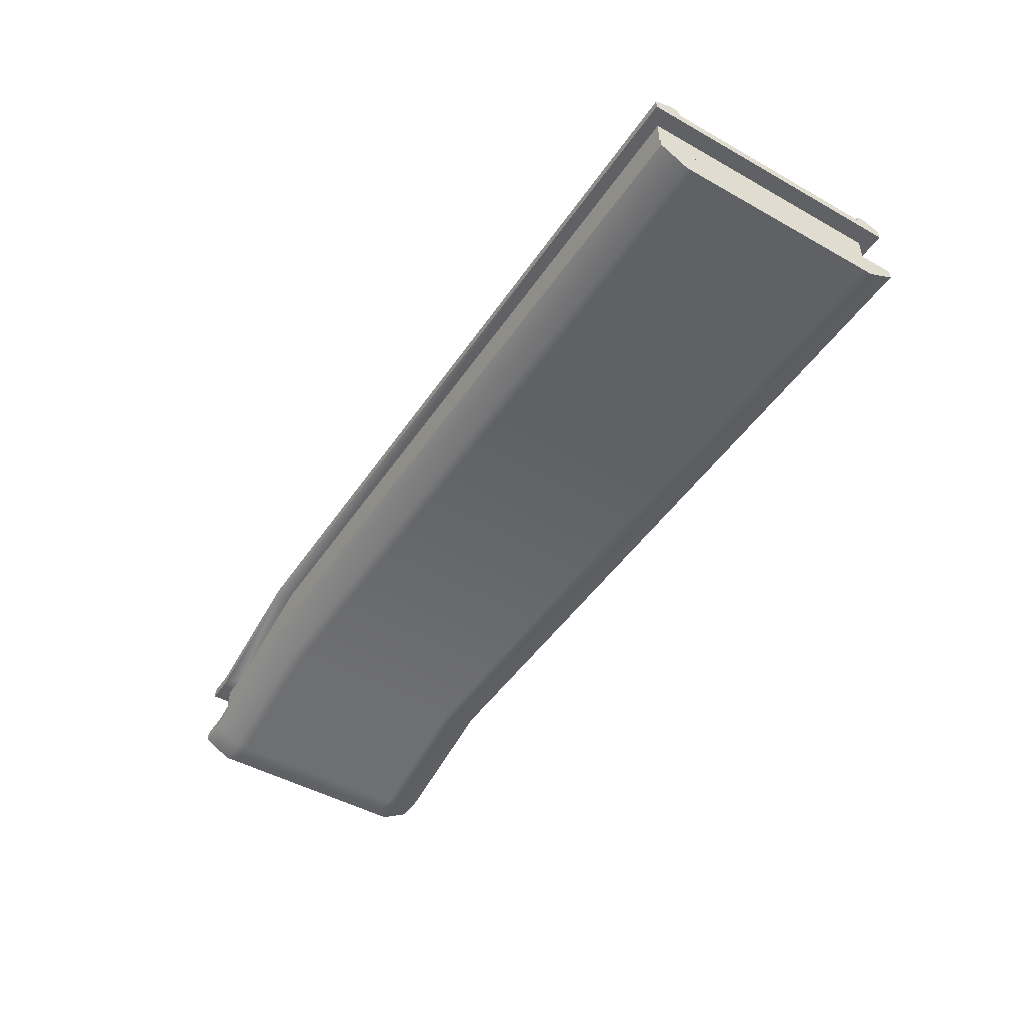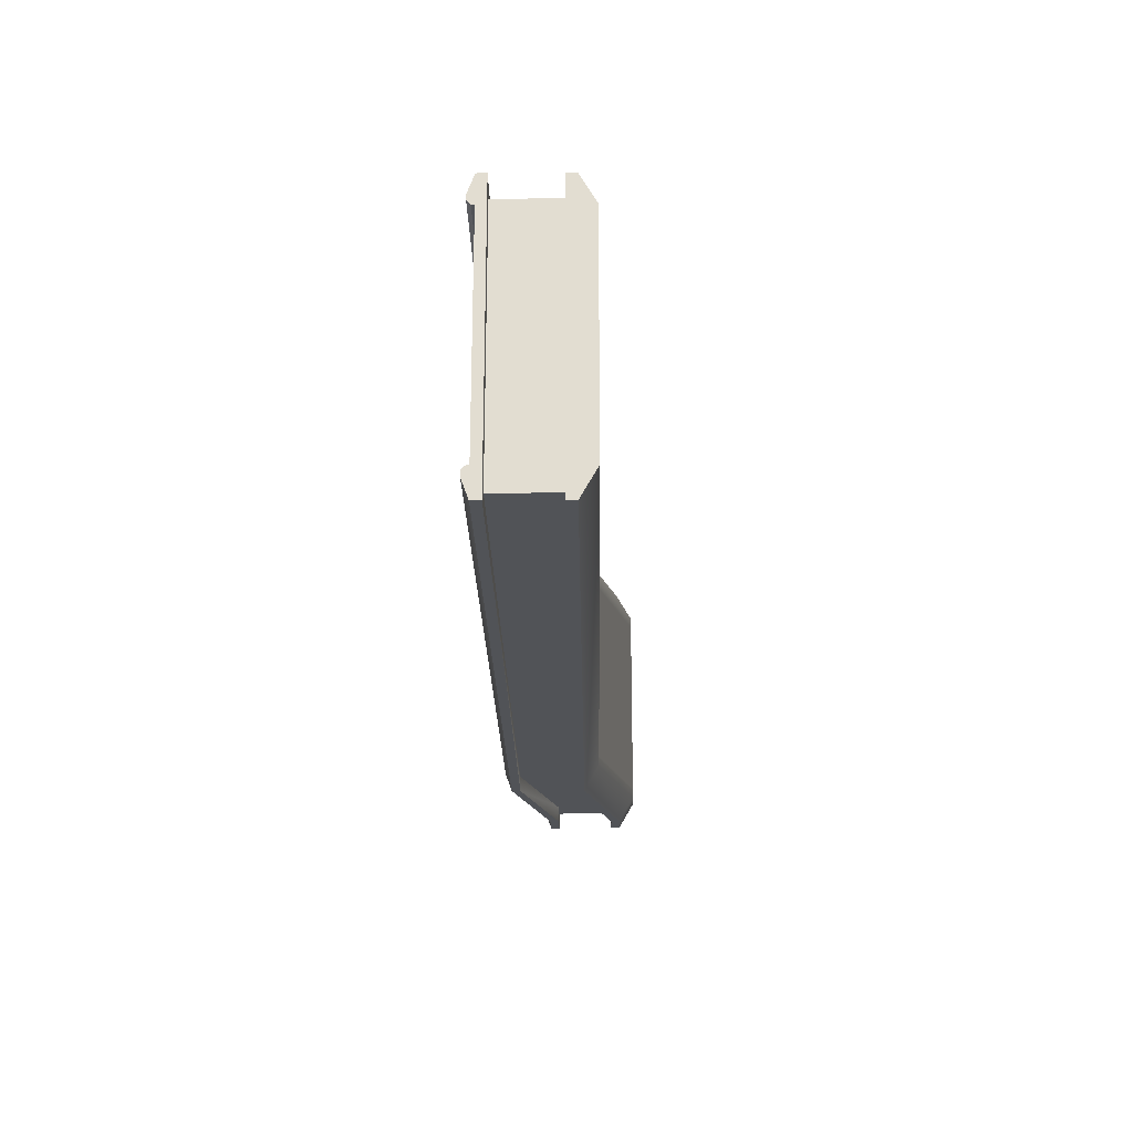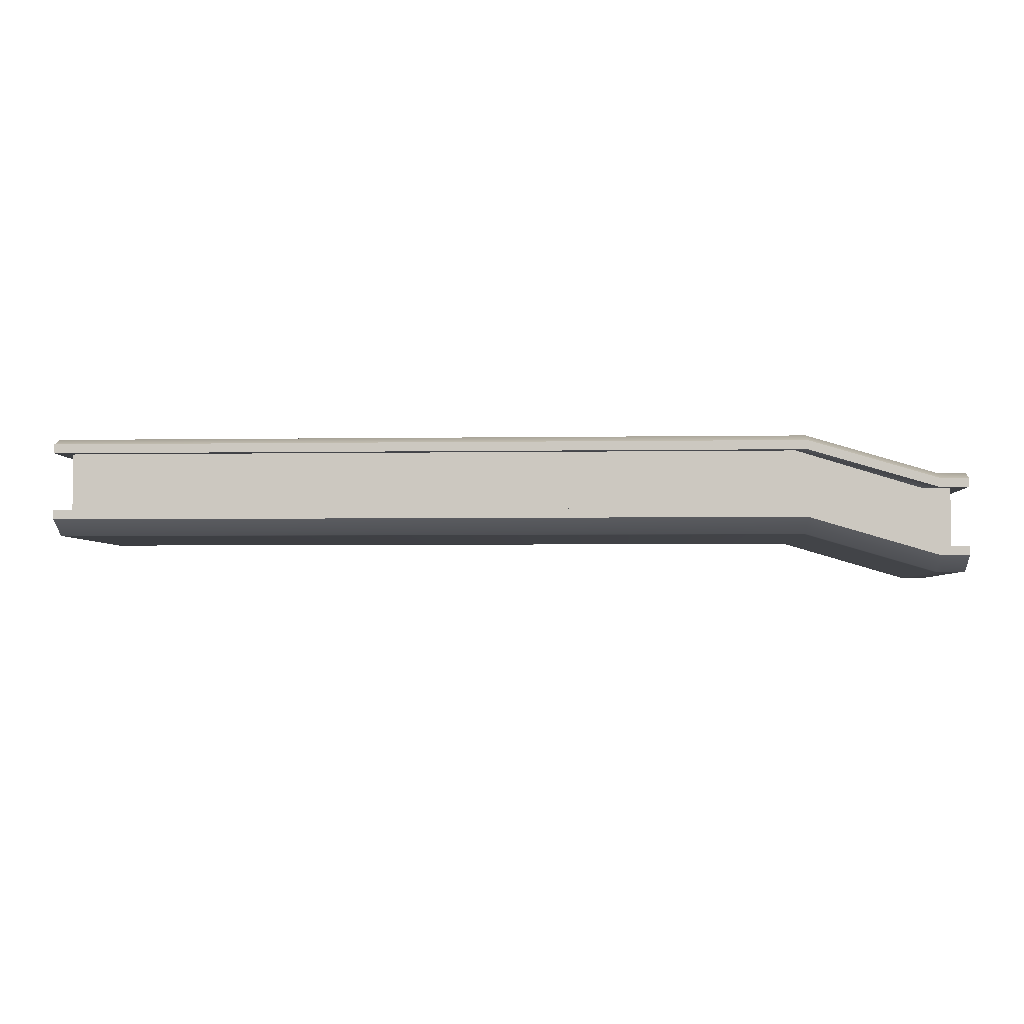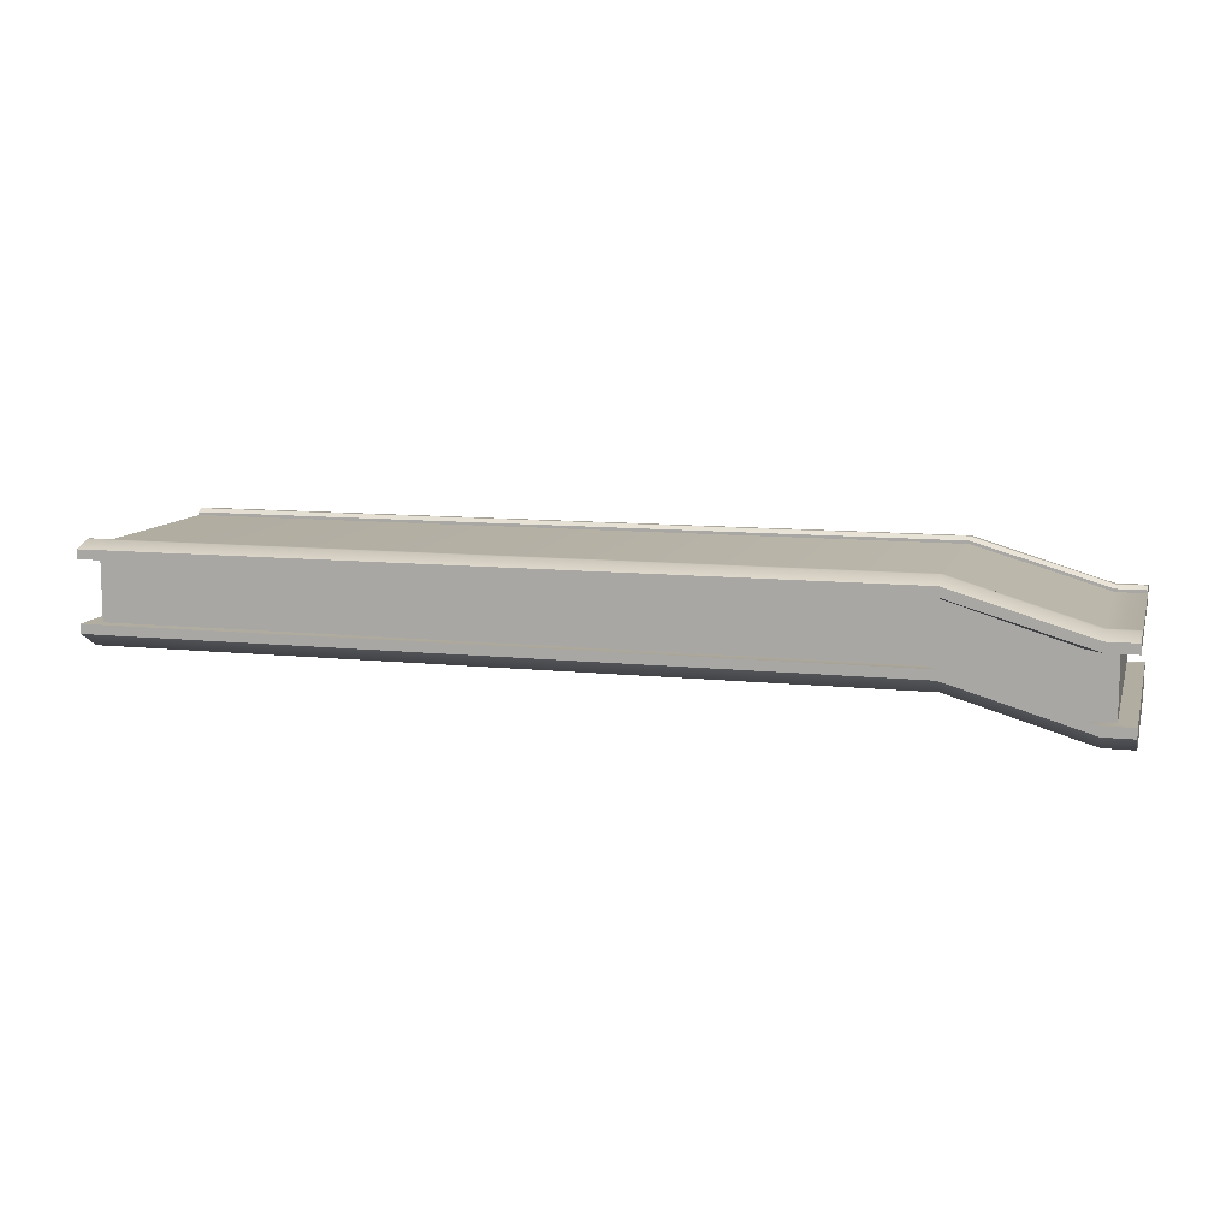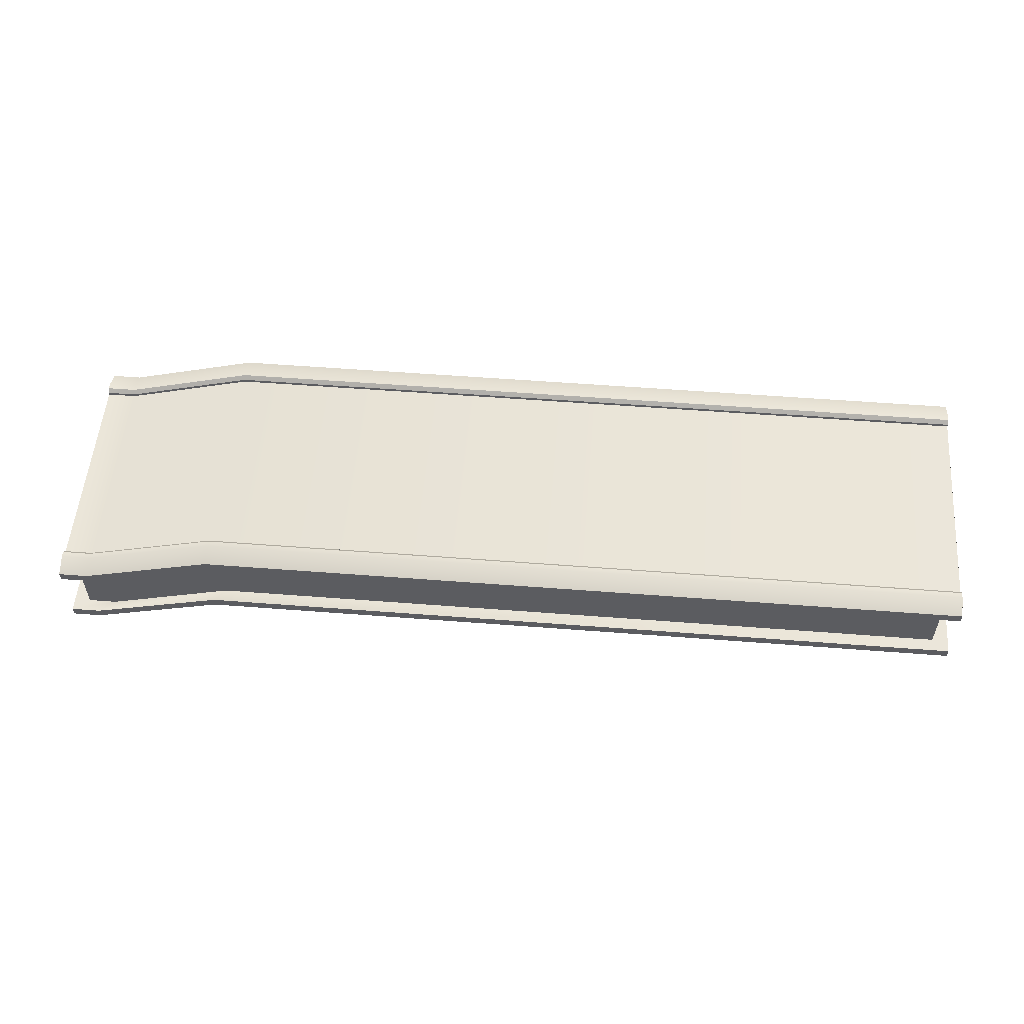
<metadata>
{"format":"obj","ext":"obj","renderer":"f3d","projection":"perspective","resolution":1024,"background":"white","views":[{"elev":-47.3,"azim":57.6,"up":"+Z"},{"elev":-21.8,"azim":90.8,"up":"+Y"},{"elev":-3.8,"azim":-176.8,"up":"+Z"},{"elev":10.3,"azim":-164.8,"up":"+Z"},{"elev":54.7,"azim":4.7,"up":"+Z"}]}
</metadata>
<code>
g WPBridgeEntry
v -11.25 2.785 0.5
v -12 2.504 0.5
v -12 2.785 0.5
v -11.25 2.504 0.5
v -7.877 2.504 1.5
v -7.877 2.785 1.5
v 11.25 2.504 1.5
v 11.25 2.785 1.5
v 12 2.785 1.5
v 12 2.504 1.5
v 12 -3.49 -0.5
v 12 -2.785 -0.9
v 11.25 -2.785 -0.9
v 11.25 -3.49 -0.5
v -11.25 -3.49 -1.5
v -11.25 -2.785 -1.9
v -12 -2.785 -1.9
v -12 -3.49 -1.5
v 12 -3.49 -0.2609
v 12 -2.785 -0.9
v 12 -3.49 -0.5
v 12 -2.785 -0.2609
v 12 -2.504 -0.9
v 12 -2.504 -0.2609
v 12 2.504 -0.9
v 12 2.504 -0.2609
v 12 2.785 -0.9
v 12 2.785 -0.2609
v 12 3.49 -0.5
v 12 3.49 -0.2609
v -12 -3.49 0.5
v -12 -3.49 0.2609
v -12 -2.785 0.2609
v -12 -2.785 0.5
v -12 -3.02 0.6705
v -12 -2.88 0.6705
v -12 -2.785 0.5755
v -12 -2.504 0.2609
v -12 -2.504 0.5
v -12 2.504 0.5
v -12 2.504 0.2609
v -12 2.785 0.2609
v -12 2.785 0.5
v -12 3.49 0.2609
v -12 3.49 0.5
v -12 2.88 0.6705
v -12 2.785 0.5755
v -12 3.02 0.6705
v 12 2.785 -0.9
v 12 3.49 -0.5
v 11.25 3.49 -0.5
v 11.25 2.785 -0.9
v -11.25 3.49 -1.5
v -12 3.49 -1.261
v -12 3.49 -1.5
v -11.25 3.49 -1.261
v -7.877 3.49 -0.2609
v -7.877 3.49 -0.5
v 11.25 3.49 -0.2609
v 11.25 3.49 -0.5
v 12 3.49 -0.5
v 12 3.49 -0.2609
v 11.25 -2.785 -0.9
v 12 -2.785 -0.9
v 12 -2.504 -0.9
v 11.25 -2.504 -0.9
v 11.25 2.504 -0.9
v 12 2.504 -0.9
v 12 2.785 -0.9
v 11.25 2.785 -0.9
v 12 -2.88 1.671
v 12 -2.785 1.575
v 12 -2.785 1.5
v 12 -3.02 1.671
v 12 -3.49 1.5
v 12 -2.785 1.261
v 12 -3.49 1.261
v 12 -2.504 1.261
v 12 -2.504 1.5
v 12 2.504 1.261
v 12 2.504 1.5
v 12 2.785 1.261
v 12 2.785 1.5
v 12 3.49 1.261
v 12 3.49 1.5
v 12 2.785 1.575
v 12 2.88 1.671
v 12 3.02 1.671
v -7.877 2.785 -0.9
v 11.25 2.785 -0.9
v 11.25 3.49 -0.5
v -7.877 3.49 -0.5
v -11.25 2.785 -1.9
v -11.25 3.49 -1.5
v -7.877 -3.49 -0.5
v 11.25 -3.49 -0.5
v 11.25 -2.785 -0.9
v -7.877 -2.785 -0.9
v -11.25 -3.49 -1.5
v -11.25 -2.785 -1.9
v -11.25 -2.88 0.6705
v -12 -3.02 0.6705
v -12 -2.88 0.6705
v -11.25 -3.02 0.6705
v -7.877 -3.02 1.671
v -7.877 -2.88 1.671
v 11.25 -3.02 1.671
v 11.25 -2.88 1.671
v 12 -2.88 1.671
v 12 -3.02 1.671
v -7.877 2.785 -0.9
v -11.25 2.785 -1.9
v -11.25 2.504 -1.9
v -7.877 2.504 -0.9
v 11.25 2.785 -0.9
v 11.25 2.504 -0.9
v 11.25 -2.504 -0.9
v -7.877 -2.504 -0.9
v -11.25 -2.504 -1.9
v -11.25 -2.785 -1.9
v -7.877 -2.785 -0.9
v 11.25 -2.785 -0.9
v -11.25 2.785 -1.9
v -11.25 3.49 -1.5
v -12 3.49 -1.5
v -12 2.785 -1.9
v 11.25 -3.49 1.5
v 12 -3.49 1.5
v 12 -3.49 1.261
v 11.25 -3.49 1.261
v -7.877 -3.49 1.5
v -7.877 -3.49 1.261
v -11.25 -3.49 0.5
v -11.25 -3.49 0.2609
v -12 -3.49 0.5
v -12 -3.49 0.2609
v -11.25 -2.504 0.5
v -12 -2.785 0.5
v -12 -2.504 0.5
v -11.25 -2.785 0.5
v -7.877 -2.785 1.5
v -7.877 -2.504 1.5
v 11.25 -2.785 1.5
v 11.25 -2.504 1.5
v 12 -2.504 1.5
v 12 -2.785 1.5
v -11.59 2.525 0.2609
v -11.59 3.165 -1.261
v -11.59 3.165 0.2609
v -11.59 2.525 -1.261
v -11.59 2.296 0.2609
v -11.59 2.296 -1.261
v -11.59 -2.296 -1.261
v -11.59 -2.296 0.2609
v -11.59 -2.525 0.2609
v -11.59 -2.525 -1.261
v -11.59 -3.165 0.2609
v -11.59 -3.165 -1.261
v -12 -3.49 -1.261
v -12 -3.49 -1.5
v -12 -2.785 -1.9
v -12 -2.785 -1.261
v -12 -2.504 -1.9
v -12 -2.504 -1.261
v -12 2.504 -1.261
v -12 2.504 -1.9
v -12 2.785 -1.9
v -12 2.785 -1.261
v -12 3.49 -1.5
v -12 3.49 -1.261
v -11.25 3.49 0.2609
v -12 3.49 0.5
v -12 3.49 0.2609
v -11.25 3.49 0.5
v -7.877 3.49 1.5
v -7.877 3.49 1.261
v 11.25 3.49 1.5
v 11.25 3.49 1.261
v 12 3.49 1.261
v 12 3.49 1.5
v 11.25 -3.49 -0.2609
v 12 -3.49 -0.2609
v 12 -3.49 -0.5
v 11.25 -3.49 -0.5
v -7.877 -3.49 -0.2609
v -7.877 -3.49 -0.5
v -11.25 -3.49 -1.261
v -11.25 -3.49 -1.5
v -12 -3.49 -1.261
v -12 -3.49 -1.5
v -12 -3.49 0.2609
v -11.59 -3.165 0.2609
v -11.59 -2.525 0.2609
v -12 -2.785 0.2609
v -11.59 -2.296 0.2609
v -12 -2.504 0.2609
v -12 2.504 0.2609
v -11.59 2.296 0.2609
v -11.59 2.525 0.2609
v -12 2.785 0.2609
v -11.59 3.165 0.2609
v -12 3.49 0.2609
v -10.86 3.165 0.2609
v -11.25 3.49 0.2609
v -7.605 3.165 1.261
v -7.877 3.49 1.261
v 10.86 3.165 1.261
v 11.25 3.49 1.261
v 11.59 3.165 1.261
v 12 3.49 1.261
v 11.59 2.525 1.261
v 12 2.785 1.261
v 11.59 2.296 1.261
v 12 2.504 1.261
v 12 -2.504 1.261
v 11.59 -2.296 1.261
v 11.59 -2.525 1.261
v 12 -2.785 1.261
v 11.59 -3.165 1.261
v 12 -3.49 1.261
v 10.86 -3.165 1.261
v 11.25 -3.49 1.261
v -7.605 -3.165 1.261
v -7.877 -3.49 1.261
v -10.86 -3.165 0.2609
v -11.25 -3.49 0.2609
v -11.59 -3.165 0.2609
v -12 -3.49 0.2609
v 11.59 3.165 1.261
v 11.59 3.165 -0.2609
v 11.59 2.525 -0.2609
v 11.59 2.525 1.261
v 11.59 2.296 -0.2609
v 11.59 2.296 1.261
v 11.59 -2.296 1.261
v 11.59 -2.296 -0.2609
v 11.59 -2.525 -0.2609
v 11.59 -2.525 1.261
v 11.59 -3.165 -0.2609
v 11.59 -3.165 1.261
v 10.86 -3.165 -0.2609
v 11.59 -3.165 1.261
v 11.59 -3.165 -0.2609
v 10.86 -3.165 1.261
v -7.605 -3.165 -0.2609
v -7.605 -3.165 1.261
v -10.86 -3.165 -1.261
v -10.86 -3.165 0.2609
v -11.59 -3.165 -1.261
v -11.59 -3.165 0.2609
v 10.86 3.165 1.261
v 11.59 3.165 -0.2609
v 11.59 3.165 1.261
v 10.86 3.165 -0.2609
v -7.605 3.165 1.261
v -7.605 3.165 -0.2609
v -10.86 3.165 0.2609
v -10.86 3.165 -1.261
v -11.59 3.165 0.2609
v -11.59 3.165 -1.261
v -12 -2.785 -1.261
v -11.59 -3.165 -1.261
v -12 -3.49 -1.261
v -11.59 -2.525 -1.261
v -12 -2.504 -1.261
v -11.59 -2.296 -1.261
v -11.59 2.296 -1.261
v -12 2.504 -1.261
v -12 2.785 -1.261
v -11.59 2.525 -1.261
v -12 3.49 -1.261
v -11.59 3.165 -1.261
v -11.25 3.49 -1.261
v -10.86 3.165 -1.261
v -7.877 3.49 -0.2609
v -7.605 3.165 -0.2609
v 11.25 3.49 -0.2609
v 10.86 3.165 -0.2609
v 12 3.49 -0.2609
v 11.59 3.165 -0.2609
v 12 2.785 -0.2609
v 11.59 2.525 -0.2609
v 12 2.504 -0.2609
v 11.59 2.296 -0.2609
v 11.59 -2.296 -0.2609
v 12 -2.504 -0.2609
v 12 -2.785 -0.2609
v 11.59 -2.525 -0.2609
v 12 -3.49 -0.2609
v 11.59 -3.165 -0.2609
v 11.25 -3.49 -0.2609
v 10.86 -3.165 -0.2609
v -7.877 -3.49 -0.2609
v -7.605 -3.165 -0.2609
v -11.25 -3.49 -1.261
v -10.86 -3.165 -1.261
v -12 -3.49 -1.261
v -11.59 -3.165 -1.261
v 12 -2.785 1.5
v 12 -2.785 1.575
v 11.25 -2.785 1.575
v 11.25 -2.785 1.5
v -7.877 -2.785 1.575
v -7.877 -2.785 1.5
v -11.25 -2.785 0.5755
v -11.25 -2.785 0.5
v -12 -2.785 0.5755
v -12 -2.785 0.5
v -12 2.785 0.5
v -12 2.785 0.5755
v -11.25 2.785 0.5755
v -11.25 2.785 0.5
v -7.877 2.785 1.575
v -7.877 2.785 1.5
v 11.25 2.785 1.575
v 11.25 2.785 1.5
v 12 2.785 1.575
v 12 2.785 1.5
v -12 3.02 0.6705
v -11.25 2.88 0.6705
v -12 2.88 0.6705
v -11.25 3.02 0.6705
v -7.877 2.88 1.671
v -7.877 3.02 1.671
v 11.25 2.88 1.671
v 11.25 3.02 1.671
v 12 2.88 1.671
v 12 3.02 1.671
v -12 2.504 -1.9
v -11.25 2.785 -1.9
v -12 2.785 -1.9
v -11.25 2.504 -1.9
v -11.25 -2.504 -1.9
v -12 -2.504 -1.9
v -12 -2.785 -1.9
v -11.25 -2.785 -1.9
v 11.25 -2.504 1.5
v 12 2.504 1.5
v 12 -2.504 1.5
v 11.25 2.504 1.5
v -7.877 -2.504 1.5
v -7.877 2.504 1.5
v -11.25 -2.504 0.5
v -11.25 2.504 0.5
v -12 -2.504 0.5
v -12 2.504 0.5
v -11.25 2.88 0.6705
v -12 2.785 0.5755
v -12 2.88 0.6705
v -11.25 2.785 0.5755
v -7.877 2.88 1.671
v -7.877 2.785 1.575
v 11.25 2.88 1.671
v 11.25 2.785 1.575
v 12 2.88 1.671
v 12 2.785 1.575
v -12 -2.88 0.6705
v -12 -2.785 0.5755
v -11.25 -2.785 0.5755
v -11.25 -2.88 0.6705
v -7.877 -2.785 1.575
v -7.877 -2.88 1.671
v 11.25 -2.785 1.575
v 11.25 -2.88 1.671
v 12 -2.785 1.575
v 12 -2.88 1.671
v 11.25 3.02 1.671
v 12 3.49 1.5
v 12 3.02 1.671
v 11.25 3.49 1.5
v -7.877 3.02 1.671
v -7.877 3.49 1.5
v -11.25 3.02 0.6705
v -11.25 3.49 0.5
v -12 3.02 0.6705
v -12 3.49 0.5
v 12 -3.02 1.671
v 12 -3.49 1.5
v 11.25 -3.49 1.5
v 11.25 -3.02 1.671
v -7.877 -3.49 1.5
v -7.877 -3.02 1.671
v -11.25 -3.49 0.5
v -11.25 -3.02 0.6705
v -12 -3.49 0.5
v -12 -3.02 0.6705
g WPBridgeEntry_0
f 3 2 1
f 2 4 1
f 4 5 1
f 5 6 1
f 5 7 6
f 7 8 6
f 8 7 9
f 7 10 9
f 13 12 11
f 14 13 11
f 17 16 15
f 18 17 15
f 21 20 19
f 20 22 19
f 20 23 22
f 23 24 22
f 24 23 25
f 26 24 25
f 25 27 26
f 27 28 26
f 28 27 29
f 30 28 29
f 33 32 31
f 34 33 31
f 34 31 35
f 35 36 34
f 36 37 34
f 38 33 34
f 39 38 34
f 38 39 40
f 41 38 40
f 42 41 40
f 43 42 40
f 42 43 44
f 43 45 44
f 46 45 43
f 43 47 46
f 46 48 45
f 51 50 49
f 52 51 49
f 55 54 53
f 54 56 53
f 56 57 53
f 57 58 53
f 57 59 58
f 59 60 58
f 60 59 61
f 59 62 61
f 65 64 63
f 66 65 63
f 65 66 67
f 68 65 67
f 69 68 67
f 70 69 67
f 73 72 71
f 73 71 74
f 74 75 73
f 76 73 75
f 77 76 75
f 76 78 73
f 78 79 73
f 79 78 80
f 81 79 80
f 80 82 81
f 82 83 81
f 83 82 84
f 85 83 84
f 86 83 85
f 85 87 86
f 85 88 87
f 91 90 89
f 92 91 89
f 92 89 93
f 94 92 93
f 97 96 95
f 98 97 95
f 98 95 99
f 100 98 99
f 103 102 101
f 102 104 101
f 104 105 101
f 105 106 101
f 105 107 106
f 107 108 106
f 108 107 109
f 107 110 109
f 113 112 111
f 114 113 111
f 114 111 115
f 116 114 115
f 114 116 117
f 113 114 118
f 118 114 117
f 119 113 118
f 120 119 118
f 121 120 118
f 121 118 117
f 122 121 117
f 125 124 123
f 126 125 123
f 129 128 127
f 130 129 127
f 127 131 130
f 131 132 130
f 131 133 132
f 133 134 132
f 134 133 135
f 136 134 135
f 139 138 137
f 138 140 137
f 140 141 137
f 141 142 137
f 141 143 142
f 143 144 142
f 144 143 145
f 143 146 145
f 149 148 147
f 148 150 147
f 151 147 150
f 152 151 150
f 151 152 153
f 154 151 153
f 155 154 153
f 156 155 153
f 157 155 156
f 158 157 156
f 161 160 159
f 162 161 159
f 163 161 162
f 164 163 162
f 163 164 165
f 166 163 165
f 167 166 165
f 168 167 165
f 167 168 169
f 168 170 169
f 173 172 171
f 172 174 171
f 174 175 171
f 175 176 171
f 175 177 176
f 177 178 176
f 178 177 179
f 177 180 179
f 183 182 181
f 184 183 181
f 181 185 184
f 185 186 184
f 185 187 186
f 187 188 186
f 188 187 189
f 190 188 189
f 193 192 191
f 194 193 191
f 195 193 194
f 196 195 194
f 195 196 197
f 198 195 197
f 199 198 197
f 200 199 197
f 201 199 200
f 202 201 200
f 203 201 202
f 204 203 202
f 205 203 204
f 206 205 204
f 207 205 206
f 208 207 206
f 209 207 208
f 210 209 208
f 211 209 210
f 212 211 210
f 213 211 212
f 214 213 212
f 213 214 215
f 216 213 215
f 217 216 215
f 218 217 215
f 219 217 218
f 220 219 218
f 221 219 220
f 222 221 220
f 223 221 222
f 224 223 222
f 225 223 224
f 226 225 224
f 227 225 226
f 228 227 226
f 231 230 229
f 232 231 229
f 231 232 233
f 232 234 233
f 234 235 233
f 235 236 233
f 236 235 237
f 235 238 237
f 237 238 239
f 238 240 239
f 243 242 241
f 242 244 241
f 245 241 244
f 246 245 244
f 247 245 246
f 248 247 246
f 247 248 249
f 248 250 249
f 253 252 251
f 252 254 251
f 251 254 255
f 254 256 255
f 255 256 257
f 256 258 257
f 257 258 259
f 258 260 259
f 263 262 261
f 262 264 261
f 261 264 265
f 264 266 265
f 266 267 265
f 267 268 265
f 268 267 269
f 267 270 269
f 269 270 271
f 270 272 271
f 271 272 273
f 272 274 273
f 273 274 275
f 274 276 275
f 275 276 277
f 276 278 277
f 277 278 279
f 278 280 279
f 279 280 281
f 280 282 281
f 281 282 283
f 282 284 283
f 284 285 283
f 285 286 283
f 286 285 287
f 285 288 287
f 287 288 289
f 288 290 289
f 289 290 291
f 290 292 291
f 291 292 293
f 292 294 293
f 293 294 295
f 294 296 295
f 295 296 297
f 296 298 297
f 301 300 299
f 302 301 299
f 303 301 302
f 304 303 302
f 305 303 304
f 306 305 304
f 307 305 306
f 308 307 306
f 311 310 309
f 312 311 309
f 313 311 312
f 314 313 312
f 315 313 314
f 316 315 314
f 317 315 316
f 318 317 316
f 321 320 319
f 320 322 319
f 322 320 323
f 324 322 323
f 324 323 325
f 326 324 325
f 325 327 326
f 327 328 326
f 331 330 329
f 330 332 329
f 332 333 329
f 333 334 329
f 334 333 335
f 333 336 335
f 339 338 337
f 338 340 337
f 337 340 341
f 340 342 341
f 341 342 343
f 342 344 343
f 343 344 345
f 344 346 345
f 349 348 347
f 348 350 347
f 347 350 351
f 350 352 351
f 351 352 353
f 352 354 353
f 355 353 354
f 356 355 354
f 359 358 357
f 360 359 357
f 359 360 361
f 360 362 361
f 361 362 363
f 362 364 363
f 365 363 364
f 366 365 364
f 369 368 367
f 368 370 367
f 367 370 371
f 370 372 371
f 371 372 373
f 372 374 373
f 373 374 375
f 374 376 375
f 379 378 377
f 380 379 377
f 379 380 381
f 380 382 381
f 381 382 383
f 382 384 383
f 385 383 384
f 386 385 384

</code>
